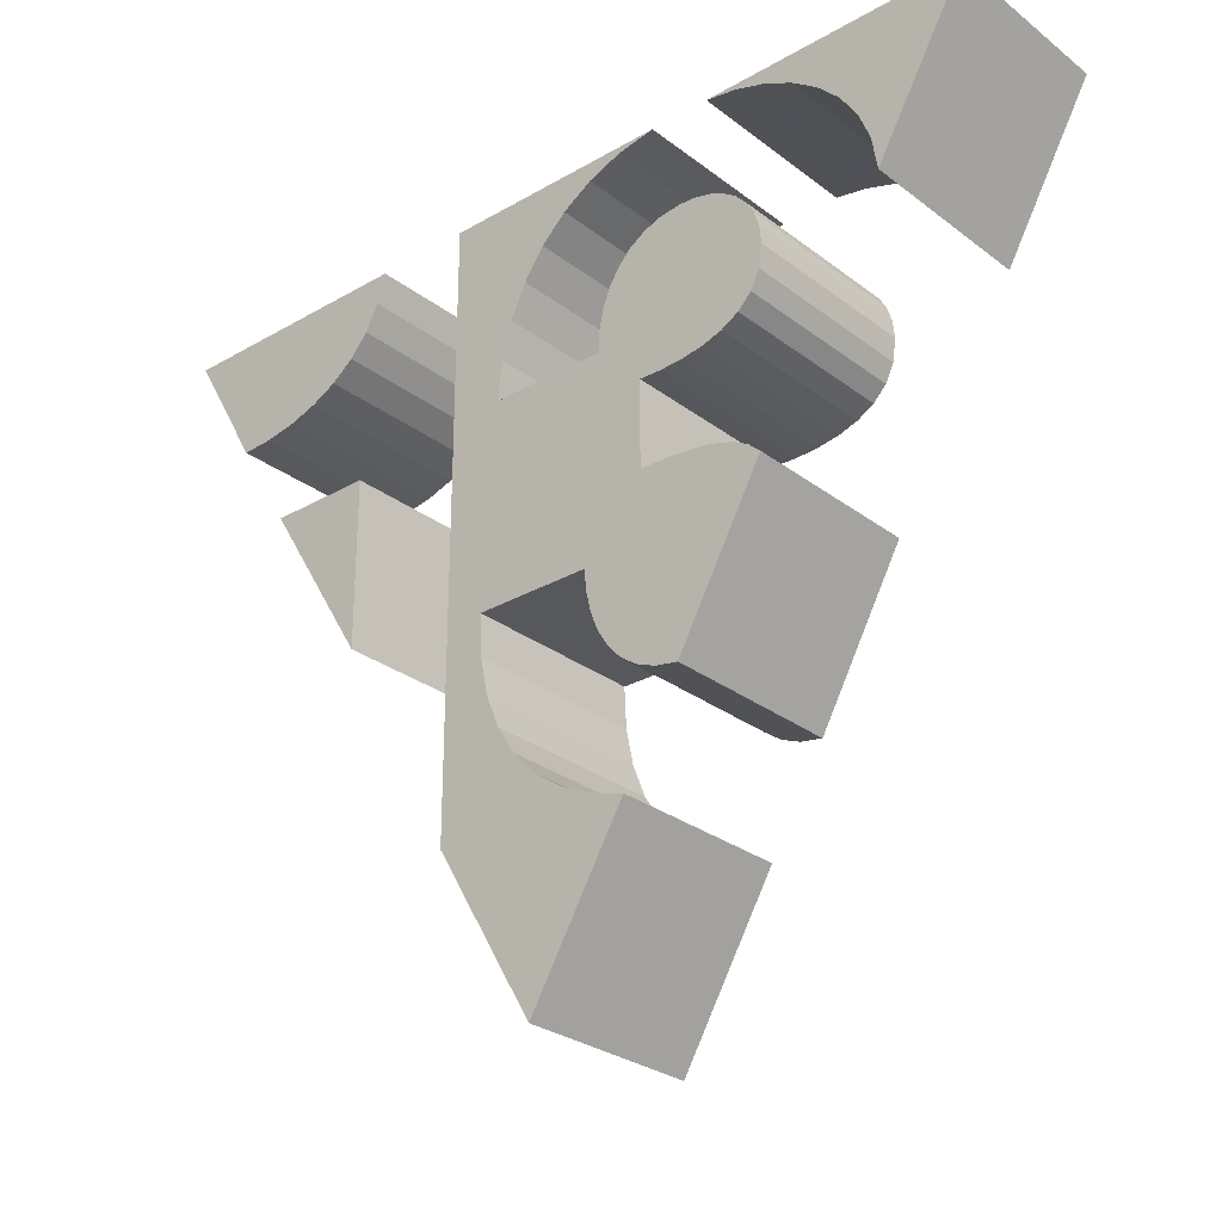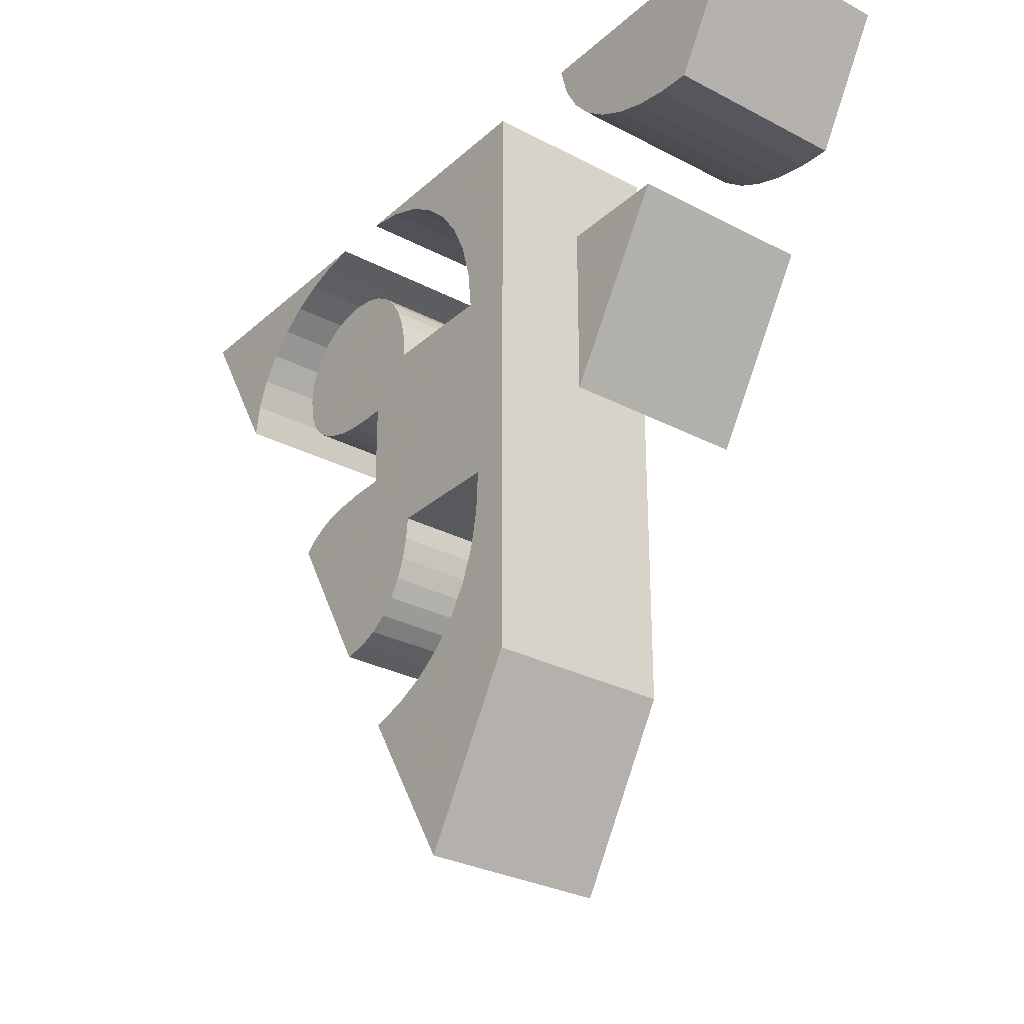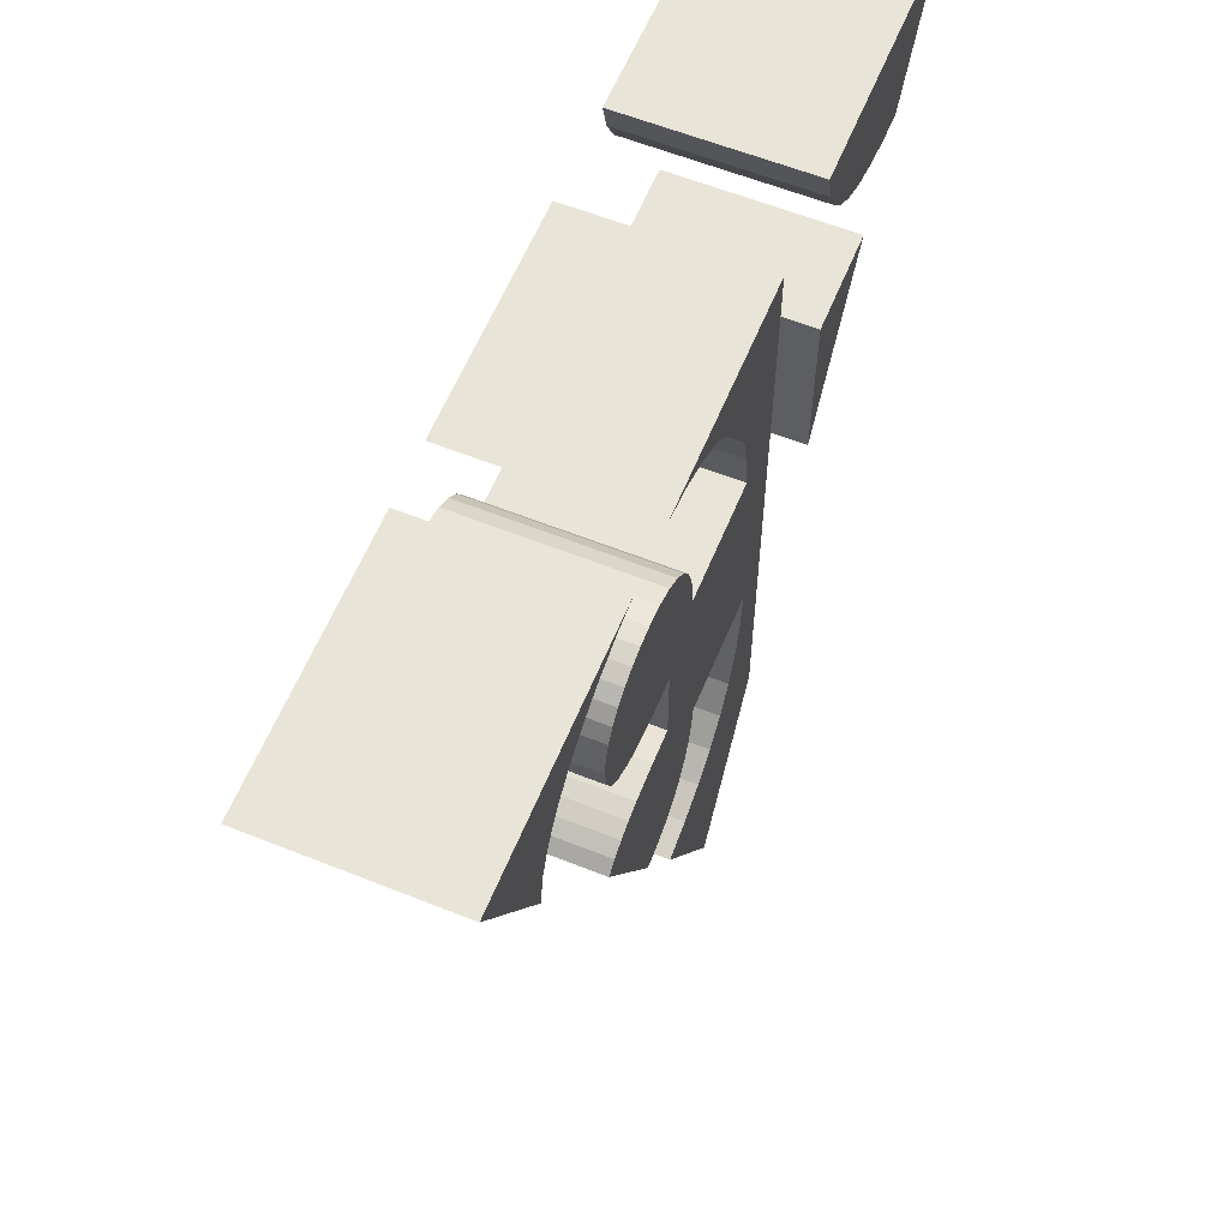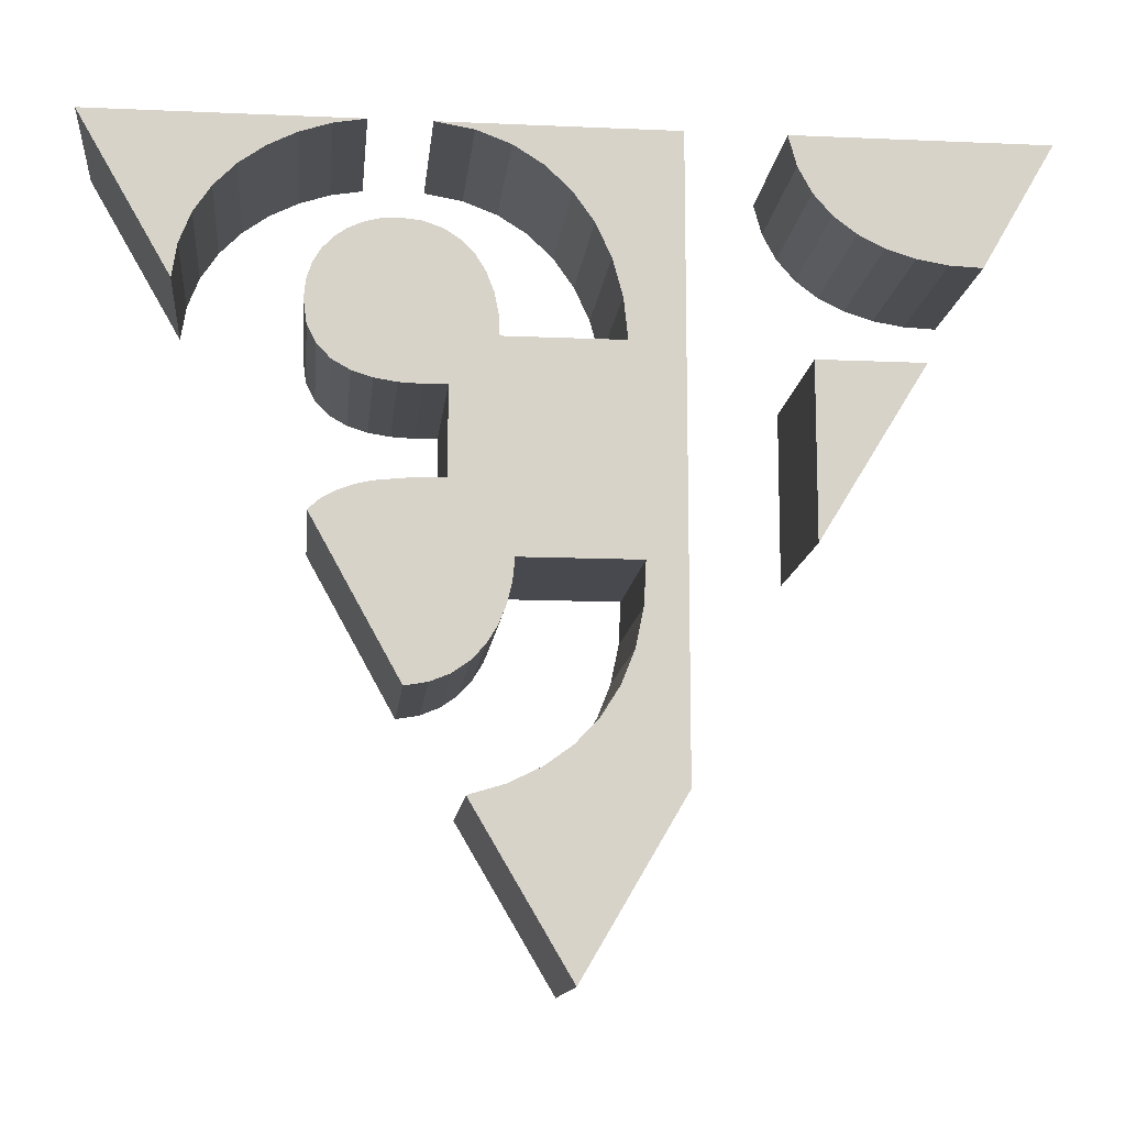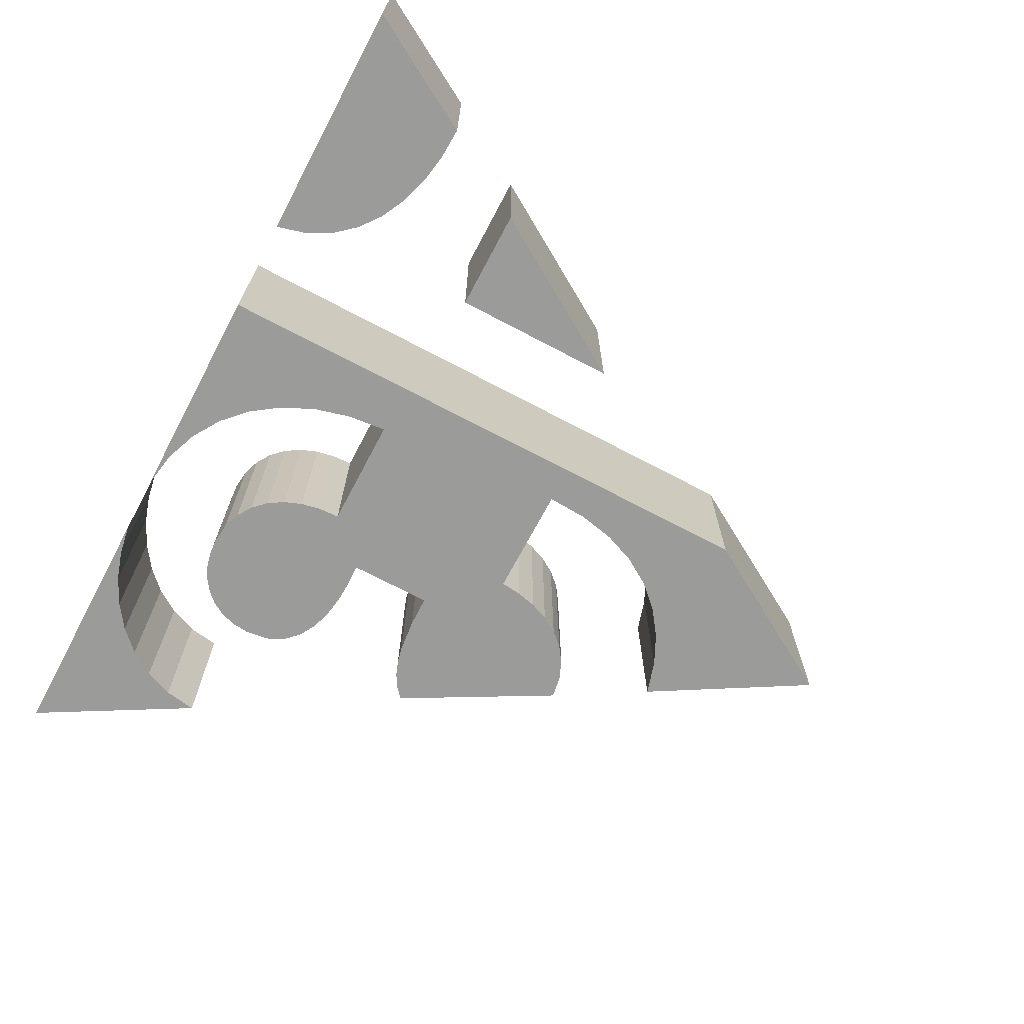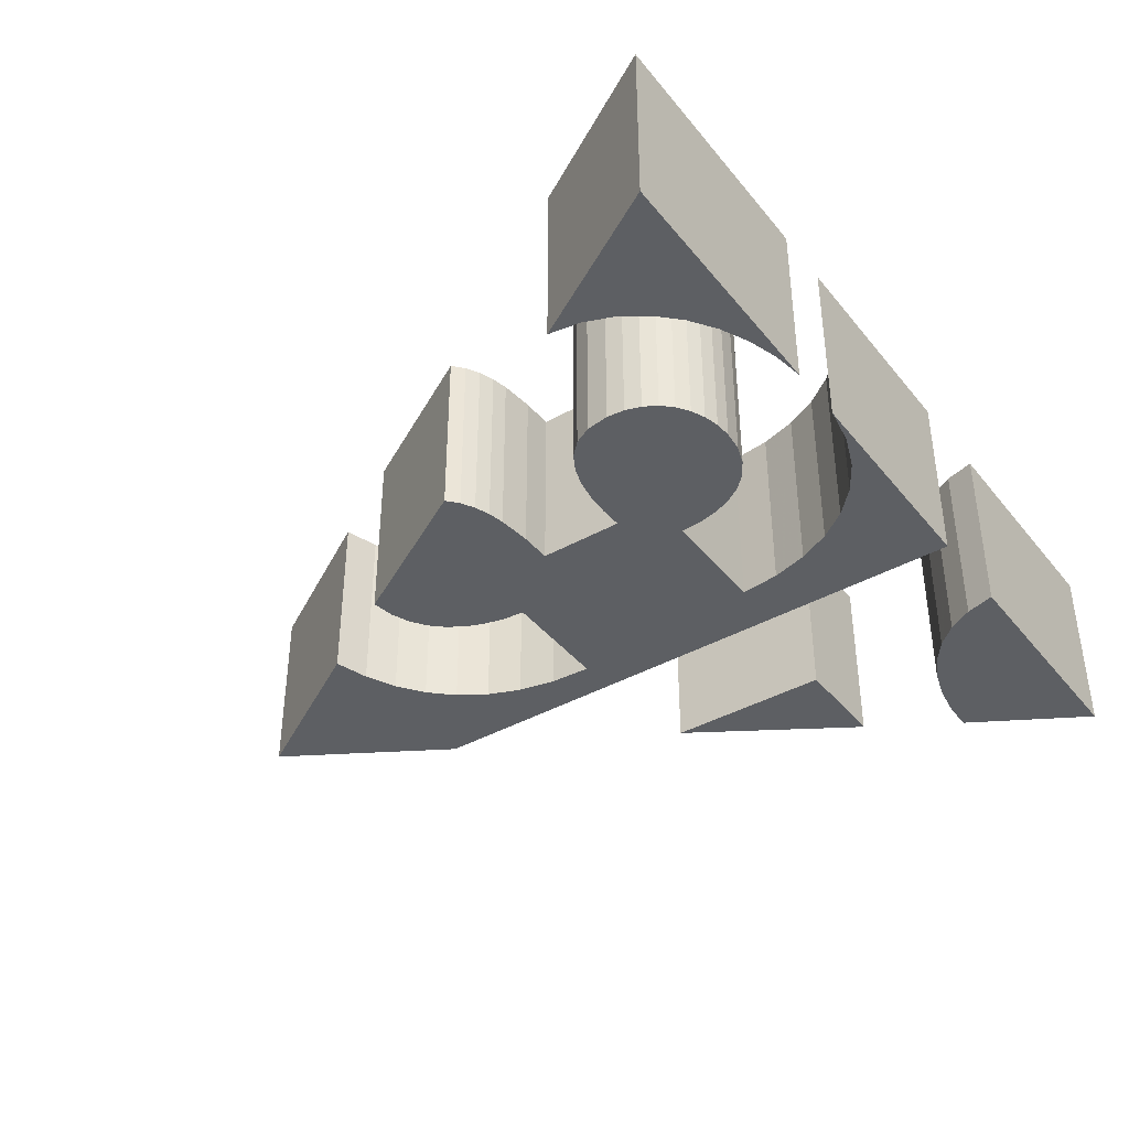
<metadata>
{"format":"obj","ext":"obj","renderer":"f3d","projection":"perspective","resolution":1024,"background":"white","views":[{"elev":-28.0,"azim":41.2,"up":"+Y"},{"elev":-29.4,"azim":-127.8,"up":"+Y"},{"elev":60.0,"azim":112.3,"up":"+Y"},{"elev":-12.7,"azim":174.2,"up":"+Y"},{"elev":-69.6,"azim":-117.9,"up":"+Z"},{"elev":-39.9,"azim":124.8,"up":"+Z"}]}
</metadata>
<code>
o obj_0
v 66.29 		74.57 		0
v 71.05 		69.75 		0
v 32.41 		-28.94 		0
v 27.49 		-28.1 		0
v 23.25 		-26.37 		0
v 12.65 		-47.22 		40
v -43.5 		84.92 		40
v -43.5 		84.92 		0
v 19.68 		-23.86 		0
v 74.8 		64.1 		0
v 16.76 		-20.68 		0
v 5.813 		-43.9 		40
v 74.8 		64.1 		40
v 14.47 		-16.95 		0
v 77.34 		57.67 		0
v -22.42 		84.92 		0
v -22.42 		84.92 		40
v 12.8 		-12.76 		0
v -47.95 		37.86 		0
v 20.32 		-49.55 		0
v 98.23 		84.92 		0
v 20.32 		-49.55 		40
v 78.48 		50.49 		0
v 29.77 		63.95 		0
v 29.77 		63.95 		40
v 11.73 		-8.244 		0
v 11.25 		-3.504 		0
v -47.95 		37.86 		40
v 5.813 		-43.9 		0
v -98.23 		84.92 		0
v 25.69 		62.54 		0
v 77.34 		57.67 		40
v -98.23 		84.92 		40
v 25.69 		62.54 		40
v -9.926 		49.49 		0
v 78.48 		50.49 		40
v -10.89 		40.71 		0
v 0.12 		71.23 		0
v 98.23 		84.92 		40
v -7.73 		57.59 		0
v 5.648 		76.53 		0
v -62.87 		61.48 		0
v 22.22 		60.32 		0
v 22.22 		60.32 		40
v -62.87 		61.48 		40
v -4.36 		64.88 		0
v 0.12 		71.23 		40
v 11.25 		-3.504 		40
v 66.29 		74.57 		40
v 19.39 		57.39 		0
v 19.39 		57.39 		40
v 5.648 		76.53 		40
v 17.18 		53.86 		0
v 17.18 		53.86 		40
v 12.16 		80.66 		0
v 12.16 		80.66 		40
v 71.05 		69.75 		40
v -57.21 		64.32 		0
v -57.21 		64.32 		40
v 15.62 		49.83 		0
v 19.59 		83.5 		40
v 15.62 		49.83 		40
v 19.59 		83.5 		0
v 12.65 		-47.22 		0
v -52.3 		68.06 		0
v -47.95 		0.59 		0
v -52.3 		68.06 		40
v 27.89 		84.92 		0
v 14.7 		45.41 		0
v 27.89 		84.92 		40
v 47.88 		83.75 		40
v 47.88 		83.75 		0
v 41.01 		84.92 		0
v 41.01 		84.92 		40
v -48.28 		72.73 		0
v 14.7 		45.41 		40
v -48.28 		72.73 		40
v 54.51 		81.61 		0
v -45.3 		78.34 		0
v 54.51 		81.61 		40
v 60.72 		78.54 		0
v 11.73 		-8.244 		40
v 12.8 		-12.76 		40
v 14.47 		-16.95 		40
v 14.44 		40.71 		0
v 16.76 		-20.68 		40
v 14.44 		40.71 		40
v 19.68 		-23.86 		40
v 23.25 		-26.37 		40
v 27.49 		-28.1 		40
v 32.41 		-28.94 		40
v 60.72 		78.54 		40
v -10.89 		40.71 		40
v -9.926 		49.49 		40
v -7.73 		57.59 		40
v -4.36 		64.88 		40
v -75.82 		58.38 		0
v -75.82 		58.38 		40
v -82.82 		58.06 		40
v -82.82 		58.06 		0
v -69.12 		59.51 		0
v -69.12 		59.51 		40
v 52.41 		51.02 		0
v 52.41 		51.02 		40
v 52.8 		47.08 		40
v 52.8 		47.08 		0
v 34.46 		64.45 		0
v 38.05 		64.16 		0
v 51.3 		54.49 		0
v 41.44 		63.3 		0
v 51.3 		54.49 		40
v 44.55 		61.89 		0
v -47.95 		0.59 		40
v 47.29 		59.94 		0
v 49.57 		57.47 		0
v -70.75 		37.86 		0
v -70.75 		37.86 		40
v 52.1 		42.01 		0
v 50.16 		38.02 		0
v 47.18 		35.01 		0
v -45.3 		78.34 		40
v 43.38 		32.87 		0
v 49.57 		57.47 		40
v 24.39 		30.68 		40
v 24.39 		11.81 		40
v 24.39 		11.81 		0
v 24.39 		30.68 		0
v -0.536 		-84.92 		40
v -0.536 		-84.92 		0
v 43.38 		32.87 		40
v 47.18 		35.01 		40
v 50.16 		38.02 		40
v 29.28 		30.49 		0
v 52.1 		42.01 		40
v 29.28 		30.49 		40
v -0.13 		-39.6 		0
v 47.29 		59.94 		40
v 44.55 		61.89 		40
v 41.44 		63.3 		40
v 34.22 		30.72 		0
v 38.05 		64.16 		40
v 34.22 		30.72 		40
v 34.46 		64.45 		40
v -22.42 		-47.73 		0
v -22.42 		-47.73 		40
v 38.99 		31.48 		0
v 38.99 		31.48 		40
v -5.111 		-34.32 		0
v -9.063 		-28.07 		0
v -11.92 		-20.84 		0
v 31.34 		11.69 		40
v 31.34 		11.69 		0
v -0.13 		-39.6 		40
v -13.61 		-12.65 		0
v 51.2 		4.849 		0
v -5.111 		-34.32 		40
v 51.2 		4.849 		40
v -14.07 		-3.504 		0
v 48.7 		7.122 		0
v 48.7 		7.122 		40
v -9.063 		-28.07 		40
v 45.72 		8.837 		0
v 45.72 		8.837 		40
v -11.92 		-20.84 		40
v 38.77 		10.91 		0
v 42.37 		10.07 		0
v 42.37 		10.07 		40
v -13.61 		-12.65 		40
v 38.77 		10.91 		40
v -14.07 		-3.504 		40
g group_0_11909273
f 2 1 21
f 10 2 21
f 7 8 30
f 11 14 165
f 152 165 14
f 9 11 165
f 14 18 152
f 18 26 152
f 26 27 152
f 126 152 27
f 21 23 15
f 15 10 21
f 128 22 6
f 12 128 6
f 13 10 15
f 13 15 32
f 7 30 33
f 32 15 23
f 32 23 36
f 24 31 34
f 24 34 25
f 23 21 39
f 23 39 36
f 41 38 16
f 37 16 35
f 40 35 16
f 31 43 44
f 31 44 34
f 43 50 51
f 43 51 44
f 52 47 38
f 52 38 41
f 50 53 54
f 50 54 51
f 56 52 41
f 56 41 55
f 16 55 41
f 57 39 49
f 58 59 45
f 58 45 42
f 53 60 62
f 53 62 54
f 16 37 158
f 61 56 55
f 61 55 63
f 13 39 57
f 65 67 59
f 65 59 58
f 55 16 63
f 68 63 16
f 61 63 68
f 61 68 70
f 32 39 13
f 36 39 32
f 71 74 73
f 71 73 72
f 60 69 76
f 60 76 62
f 75 77 67
f 75 67 65
f 73 21 72
f 75 30 79
f 78 72 21
f 69 85 87
f 69 87 76
f 80 71 72
f 80 72 78
f 52 17 47
f 167 169 91
f 88 89 169
f 86 88 169
f 169 151 84
f 163 167 91
f 160 163 91
f 157 160 91
f 83 84 151
f 1 81 21
f 81 78 21
f 19 116 117
f 19 117 28
f 92 80 78
f 92 78 81
f 17 56 61
f 38 46 16
f 46 40 16
f 96 17 95
f 92 81 1
f 17 61 70
f 97 98 99
f 97 99 100
f 101 102 98
f 101 98 97
f 80 39 71
f 74 71 39
f 103 104 105
f 103 105 106
f 58 30 65
f 42 30 58
f 75 65 30
f 8 79 30
f 101 42 102
f 45 102 42
f 92 39 80
f 94 17 93
f 95 17 94
f 17 170 93
f 33 30 100
f 33 100 99
f 116 19 66
f 109 111 104
f 109 104 103
f 39 92 49
f 85 37 87
f 116 66 113
f 116 113 117
f 115 123 111
f 115 111 109
f 114 115 146
f 112 114 146
f 115 109 146
f 109 103 146
f 122 146 103
f 103 106 122
f 120 122 106
f 106 118 120
f 119 120 118
f 124 125 126
f 124 126 127
f 42 101 30
f 101 97 30
f 100 30 97
f 133 135 124
f 133 124 127
f 105 134 118
f 105 118 106
f 17 96 47
f 56 17 52
f 140 142 135
f 140 135 133
f 107 108 146
f 146 140 107
f 24 107 140
f 31 24 140
f 108 110 146
f 110 112 146
f 43 31 140
f 132 134 131
f 134 105 131
f 130 131 105
f 104 111 147
f 111 123 147
f 123 137 147
f 137 138 147
f 138 139 147
f 139 141 147
f 141 143 147
f 142 147 143
f 25 34 142
f 25 142 143
f 147 130 104
f 146 147 142
f 146 142 140
f 145 17 144
f 16 144 17
f 24 25 107
f 143 107 25
f 45 59 33
f 59 67 33
f 67 77 33
f 121 33 77
f 7 33 121
f 114 137 123
f 114 123 115
f 28 117 113
f 146 122 147
f 130 147 122
f 60 53 140
f 53 50 140
f 50 43 140
f 140 133 60
f 144 129 128
f 144 128 145
f 149 148 144
f 54 142 51
f 62 142 54
f 76 135 62
f 51 142 44
f 44 142 34
f 33 99 98
f 33 98 102
f 102 45 33
f 158 37 27
f 151 152 126
f 151 126 125
f 114 112 138
f 114 138 137
f 153 12 136
f 29 136 12
f 6 64 29
f 6 29 12
f 150 149 144
f 155 157 3
f 87 124 76
f 87 93 170
f 112 110 139
f 112 139 138
f 156 153 136
f 156 136 148
f 154 150 144
f 16 158 144
f 69 60 133
f 133 127 69
f 85 69 127
f 37 85 127
f 127 126 37
f 155 159 160
f 155 160 157
f 161 156 148
f 161 148 149
f 110 108 141
f 110 141 139
f 154 144 158
f 126 27 37
f 48 27 26
f 48 26 82
f 159 162 163
f 159 163 160
f 6 22 64
f 20 64 22
f 164 161 149
f 164 149 150
f 108 107 143
f 108 143 141
f 162 166 167
f 162 167 163
f 105 104 130
f 124 135 76
f 142 62 135
f 26 18 83
f 26 83 82
f 168 164 150
f 168 150 154
f 162 3 166
f 165 166 3
f 3 4 165
f 159 3 162
f 155 3 159
f 4 5 165
f 5 9 165
f 166 165 169
f 166 169 167
f 18 14 84
f 18 84 83
f 170 168 154
f 170 154 158
f 16 17 68
f 70 68 17
f 165 152 151
f 165 151 169
f 20 129 64
f 120 131 130
f 120 130 122
f 14 11 86
f 14 86 84
f 158 27 170
f 48 170 27
f 20 22 128
f 20 128 129
f 90 91 169
f 89 90 169
f 84 86 169
f 48 82 151
f 125 48 151
f 124 87 170
f 125 124 170
f 82 83 151
f 39 21 74
f 11 9 88
f 11 88 86
f 64 129 29
f 144 136 129
f 29 129 136
f 136 144 148
f 119 132 131
f 119 131 120
f 73 74 21
f 5 89 88
f 5 88 9
f 134 132 119
f 134 119 118
f 4 90 89
f 4 89 5
f 3 91 90
f 3 90 4
f 157 91 3
f 94 93 37
f 94 37 35
f 95 94 35
f 95 35 40
f 96 95 40
f 96 40 46
f 87 37 93
f 28 113 66
f 28 66 19
f 47 96 46
f 47 46 38
f 121 77 79
f 75 79 77
f 79 8 7
f 79 7 121
f 156 145 153
f 12 153 128
f 161 145 156
f 164 145 161
f 168 145 164
f 17 145 170
f 128 153 145
f 168 170 145
f 48 125 170
f 49 92 1
f 49 1 2
f 49 2 57
f 57 2 10
f 57 10 13

</code>
